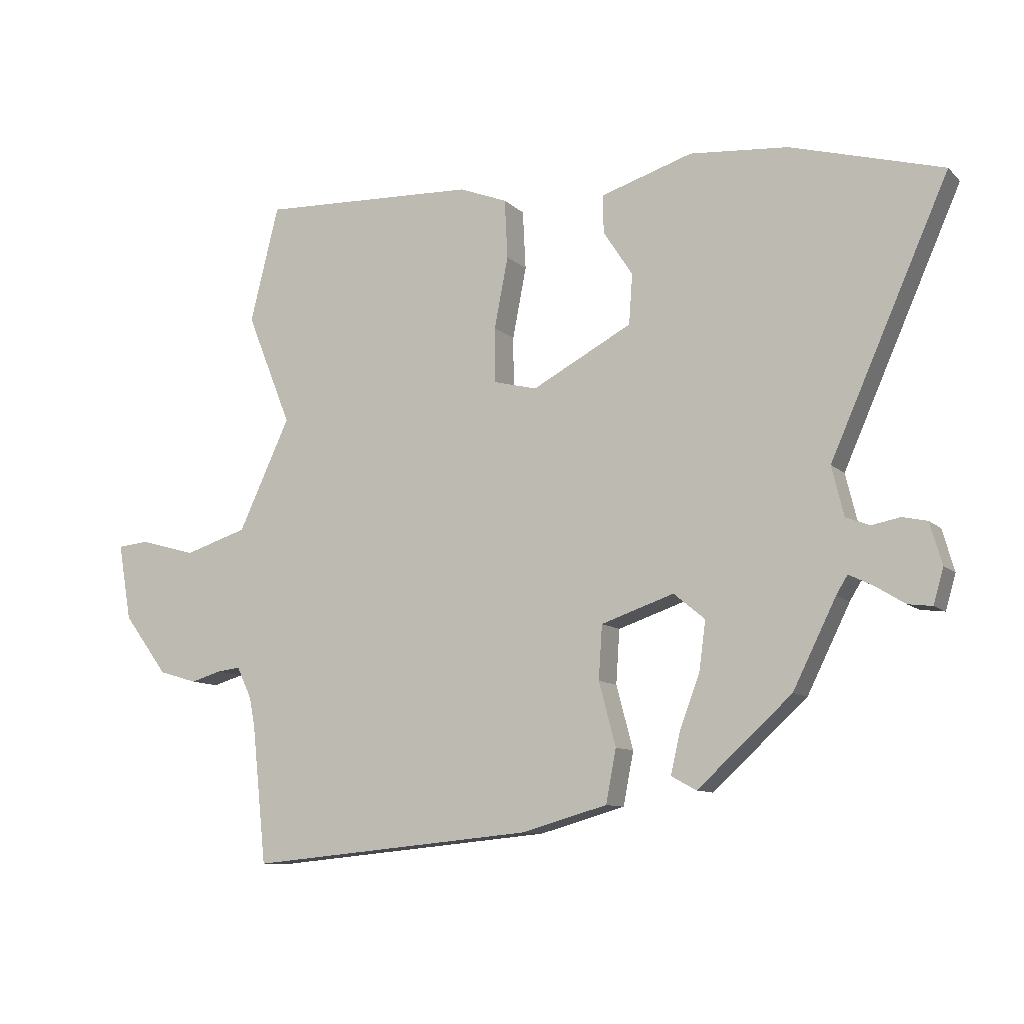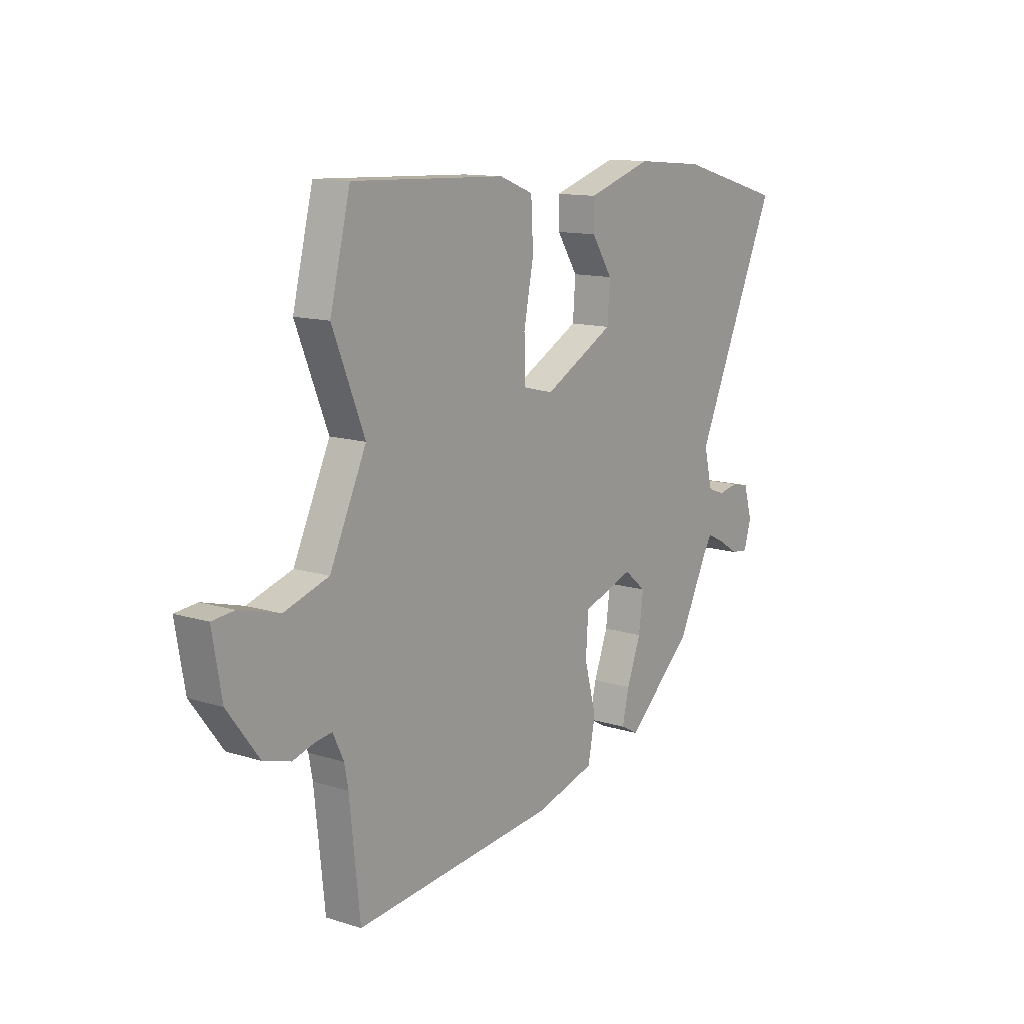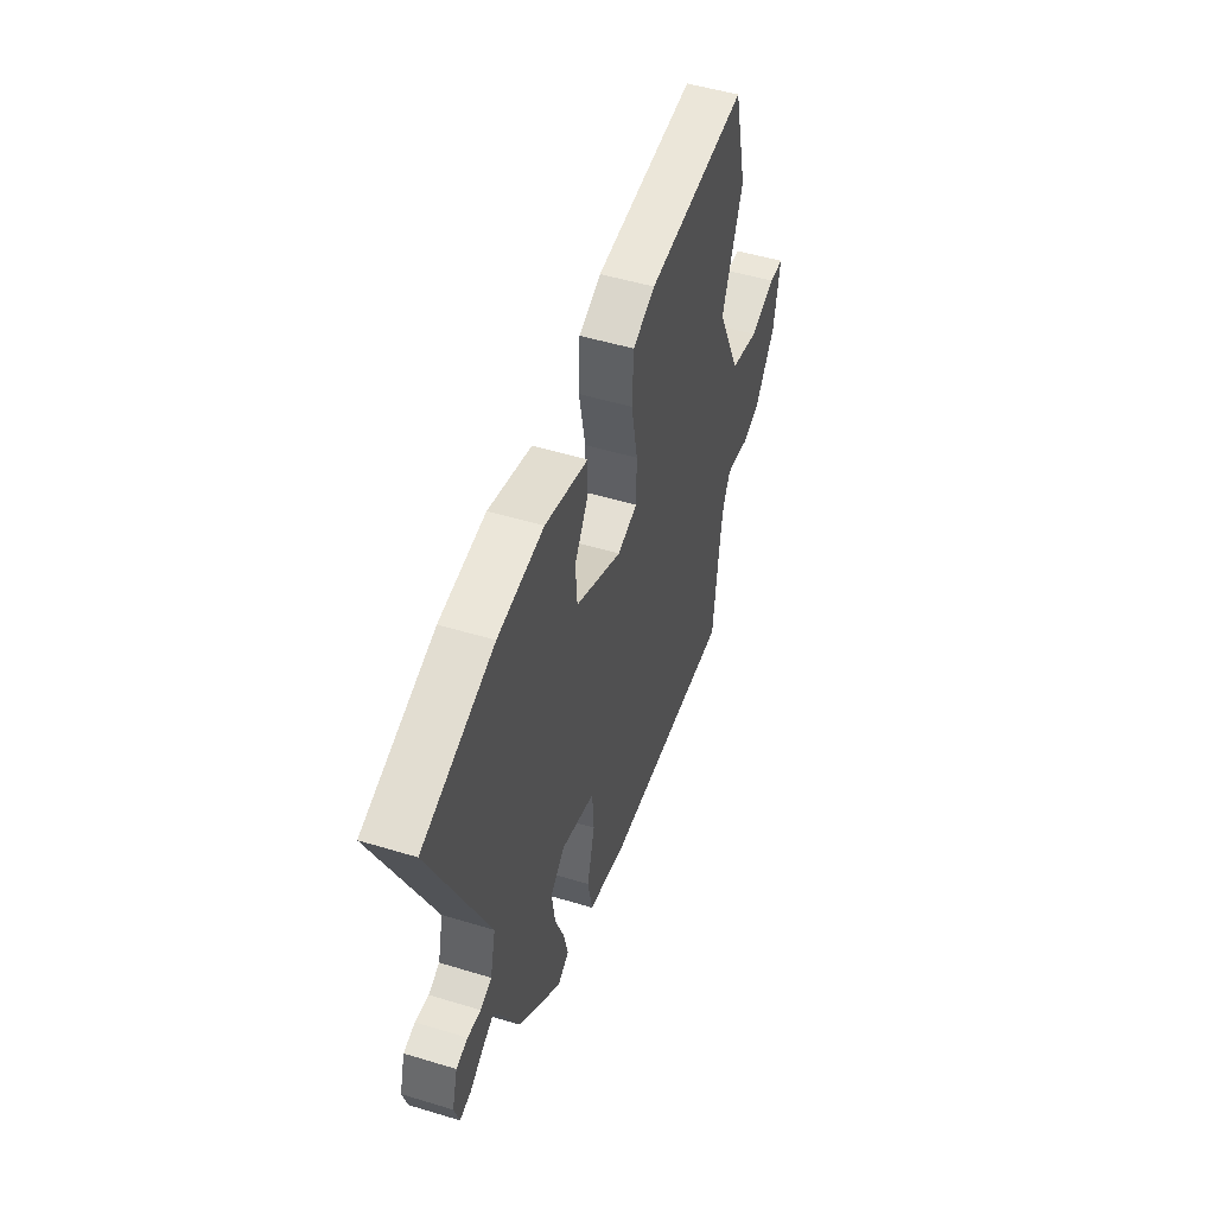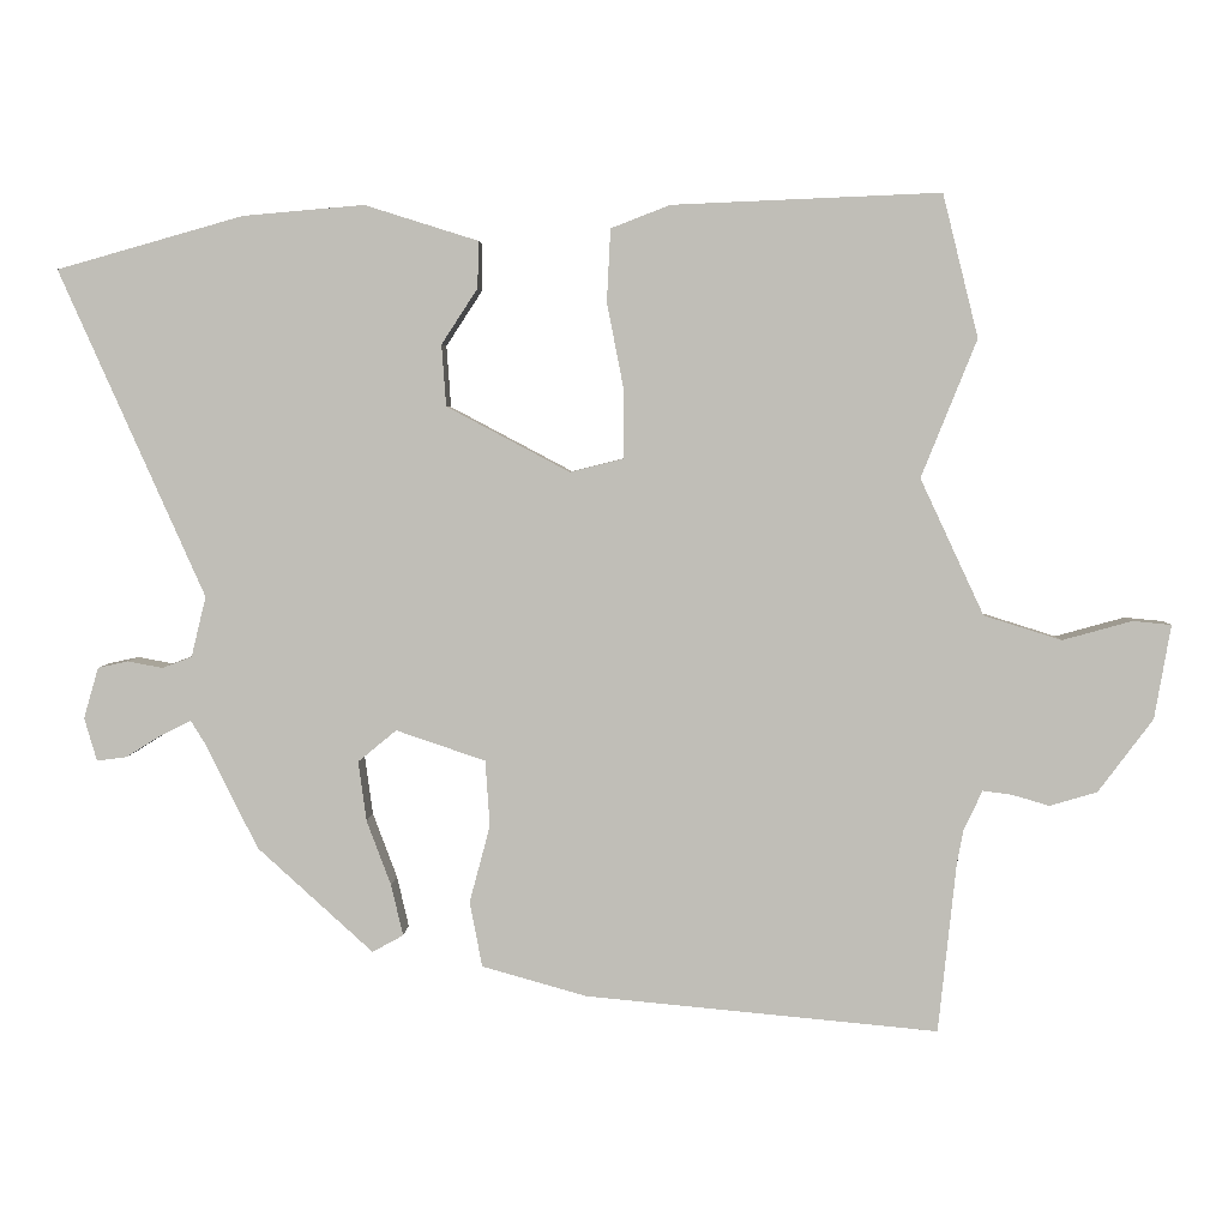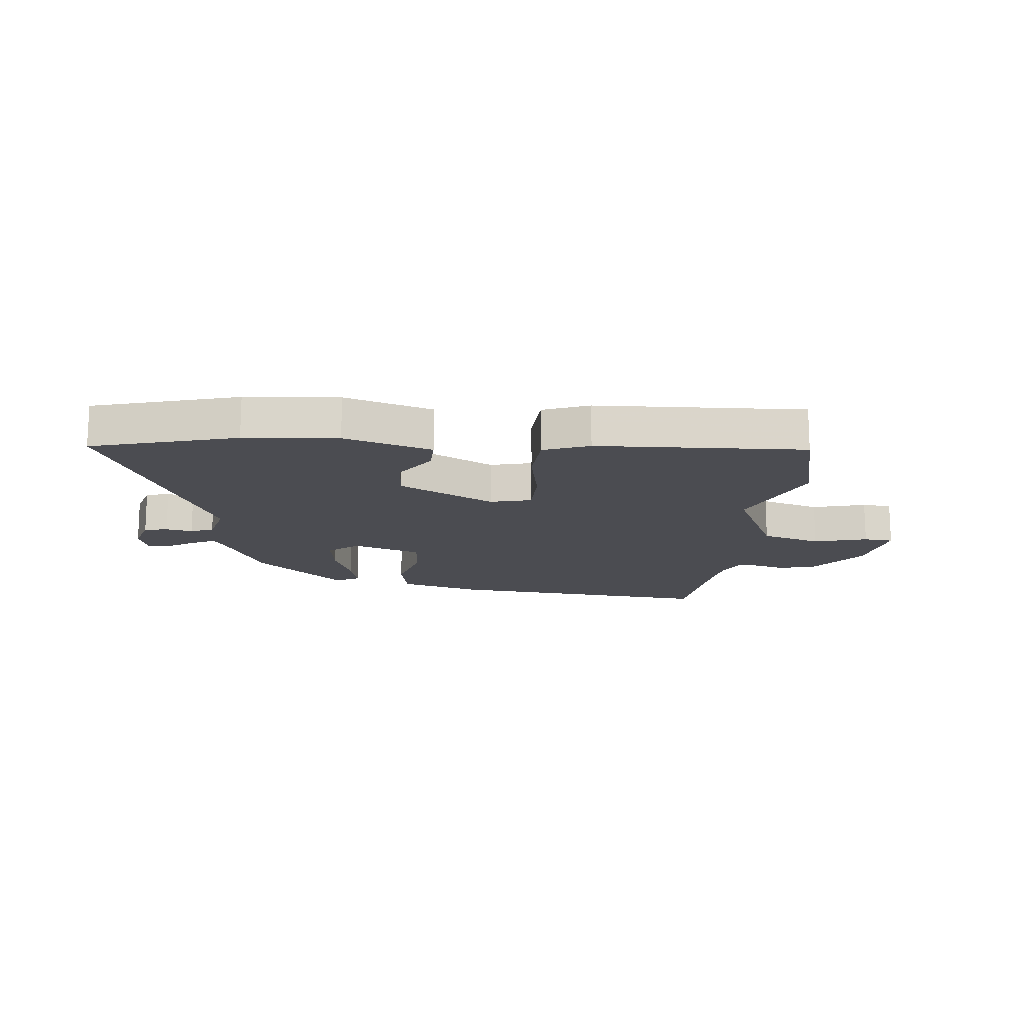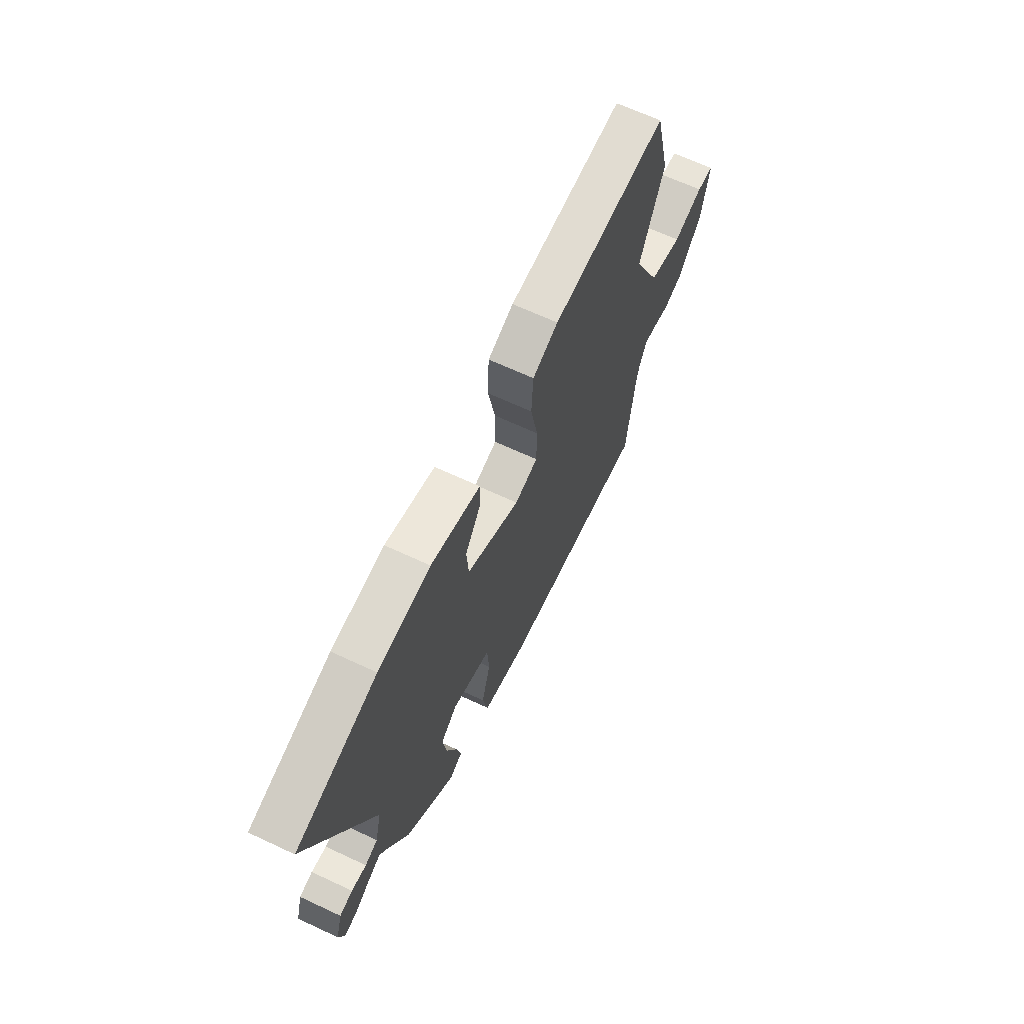
<metadata>
{"format":"obj","ext":"obj","renderer":"f3d","projection":"perspective","resolution":1024,"background":"white","views":[{"elev":-10.0,"azim":-154.3,"up":"+Z"},{"elev":12.8,"azim":125.9,"up":"+Z"},{"elev":50.9,"azim":-71.7,"up":"+Z"},{"elev":3.9,"azim":1.9,"up":"+Z"},{"elev":-15.3,"azim":-5.7,"up":"+Y"},{"elev":66.6,"azim":-64.9,"up":"+Z"}]}
</metadata>
<code>
v 0.489 0.07 0.543
v 0.537 0.07 0.35
v 0.462 0.07 0.164
v 0.548 0.07 -0.02
v 0.653 0.07 -0.053
v 0.747 0.07 -0.027
v 0.799 0.07 -0.032
v 0.777 0.07 -0.159
v 0.703 0.07 -0.258
v 0.639 0.07 -0.277
v 0.588 0.07 -0.262
v 0.549 0.07 -0.257
v 0.524 0.07 -0.31
v 0.515 0.07 -0.358
v 0.491 0.07 -0.586
v 0.014 0.07 -0.541
v -0.128 0.07 -0.501
v -0.145 0.07 -0.413
v -0.117 0.07 -0.308
v -0.123 0.07 -0.219
v -0.244 0.07 -0.178
v -0.296 0.07 -0.221
v -0.285 0.07 -0.302
v -0.252 0.07 -0.39
v -0.236 0.07 -0.459
v -0.278 0.07 -0.482
v -0.434 0.07 -0.34
v -0.505 0.07 -0.197
v -0.524 0.07 -0.166
v -0.565 0.07 -0.186
v -0.613 0.07 -0.216
v -0.653 0.07 -0.221
v -0.67 0.07 -0.163
v -0.65 0.07 -0.094
v -0.609 0.07 -0.085
v -0.562 0.07 -0.094
v -0.522 0.07 -0.079
v -0.502 0.07 0.003
v -0.698 0.07 0.444
v -0.446 0.07 0.515
v -0.283 0.07 0.529
v -0.13 0.07 0.481
v -0.131 0.07 0.418
v -0.18 0.07 0.343
v -0.174 0.07 0.26
v -0.008 0.07 0.172
v 0.064 0.07 0.19
v 0.065 0.07 0.281
v 0.042 0.07 0.399
v 0.047 0.07 0.497
v 0.127 0.07 0.528
v 0.489 0 0.543
v 0.537 0 0.35
v 0.462 0 0.164
v 0.548 0 -0.02
v 0.653 0 -0.053
v 0.747 0 -0.027
v 0.799 0 -0.032
v 0.777 0 -0.159
v 0.703 0 -0.258
v 0.639 0 -0.277
v 0.588 0 -0.262
v 0.549 0 -0.257
v 0.524 0 -0.31
v 0.515 0 -0.358
v 0.491 0 -0.586
v 0.014 0 -0.541
v -0.128 0 -0.501
v -0.145 0 -0.413
v -0.117 0 -0.308
v -0.123 0 -0.219
v -0.244 0 -0.178
v -0.296 0 -0.221
v -0.285 0 -0.302
v -0.252 0 -0.39
v -0.236 0 -0.459
v -0.278 0 -0.482
v -0.434 0 -0.34
v -0.505 0 -0.197
v -0.524 0 -0.166
v -0.565 0 -0.186
v -0.613 0 -0.216
v -0.653 0 -0.221
v -0.67 0 -0.163
v -0.65 0 -0.094
v -0.609 0 -0.085
v -0.562 0 -0.094
v -0.522 0 -0.079
v -0.502 0 0.003
v -0.698 0 0.444
v -0.446 0 0.515
v -0.283 0 0.529
v -0.13 0 0.481
v -0.131 0 0.418
v -0.18 0 0.343
v -0.174 0 0.26
v -0.008 0 0.172
v 0.064 0 0.19
v 0.065 0 0.281
v 0.042 0 0.399
v 0.047 0 0.497
v 0.127 0 0.528
f 48 49 50 51
f 47 48 51 1
f 41 42 43 44
f 41 44 45
f 38 39 40 41
f 37 38 41 45
f 33 34 35 36
f 33 36 37
f 30 31 32 33
f 29 30 33 37
f 28 29 37 45
f 23 24 25 26
f 22 23 26 27
f 16 17 18 19
f 14 15 16 19
f 13 14 19 20
f 12 13 20 21
f 8 9 10 11
f 8 11 12
f 5 6 7 8
f 4 5 8 12
f 3 4 12 21
f 47 1 2 3
f 46 47 3 21
f 45 46 21 22
f 22 27 28 45
f 102 101 100 99
f 52 102 99 98
f 95 94 93 92
f 96 95 92
f 92 91 90 89
f 96 92 89 88
f 87 86 85 84
f 88 87 84
f 84 83 82 81
f 88 84 81 80
f 96 88 80 79
f 77 76 75 74
f 78 77 74 73
f 70 69 68 67
f 70 67 66 65
f 71 70 65 64
f 72 71 64 63
f 62 61 60 59
f 63 62 59
f 59 58 57 56
f 63 59 56 55
f 72 63 55 54
f 54 53 52 98
f 72 54 98 97
f 73 72 97 96
f 96 79 78 73
f 1 52 53 2
f 2 53 54 3
f 3 54 55 4
f 4 55 56 5
f 5 56 57 6
f 6 57 58 7
f 7 58 59 8
f 8 59 60 9
f 9 60 61 10
f 10 61 62 11
f 11 62 63 12
f 12 63 64 13
f 13 64 65 14
f 14 65 66 15
f 15 66 67 16
f 16 67 68 17
f 17 68 69 18
f 18 69 70 19
f 19 70 71 20
f 20 71 72 21
f 21 72 73 22
f 22 73 74 23
f 23 74 75 24
f 24 75 76 25
f 25 76 77 26
f 26 77 78 27
f 27 78 79 28
f 28 79 80 29
f 29 80 81 30
f 30 81 82 31
f 31 82 83 32
f 32 83 84 33
f 33 84 85 34
f 34 85 86 35
f 35 86 87 36
f 36 87 88 37
f 37 88 89 38
f 38 89 90 39
f 39 90 91 40
f 40 91 92 41
f 41 92 93 42
f 42 93 94 43
f 43 94 95 44
f 44 95 96 45
f 45 96 97 46
f 46 97 98 47
f 47 98 99 48
f 48 99 100 49
f 49 100 101 50
f 50 101 102 51
f 51 102 52 1

</code>
